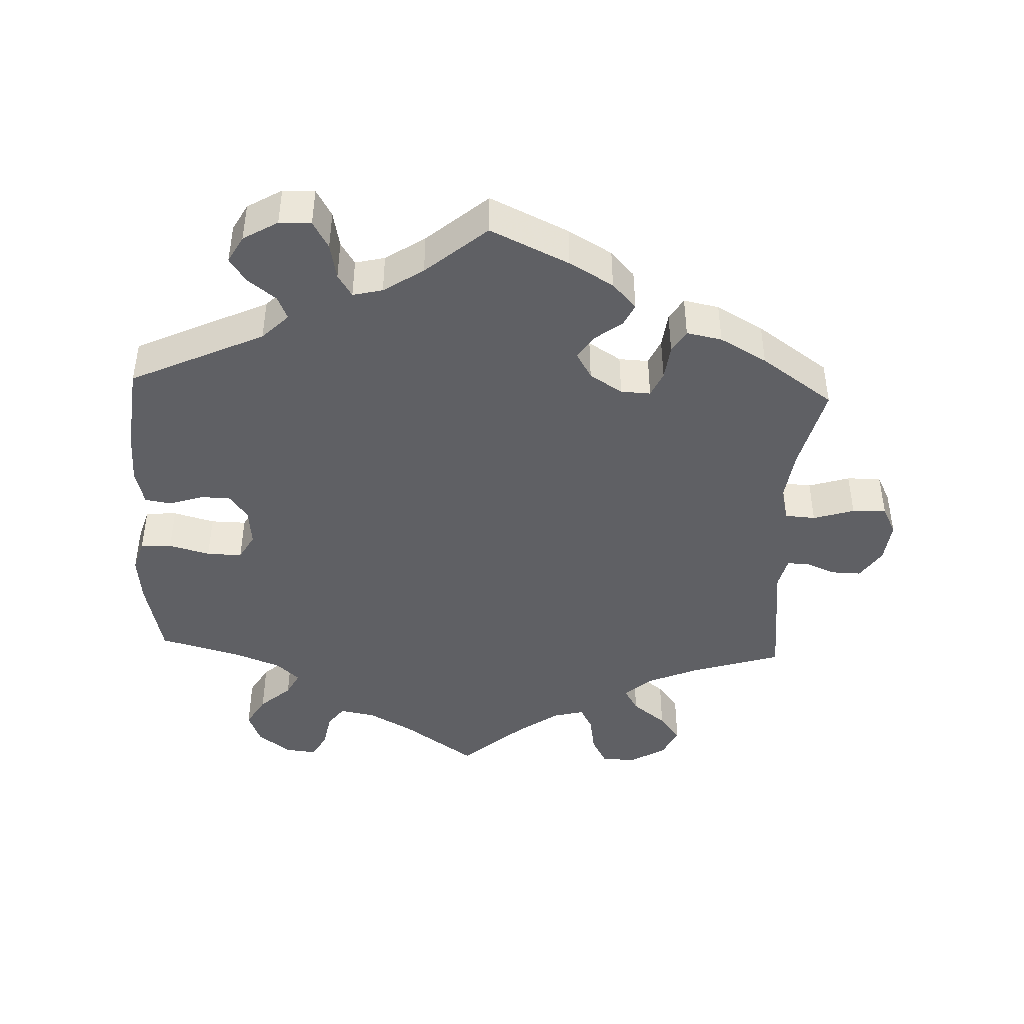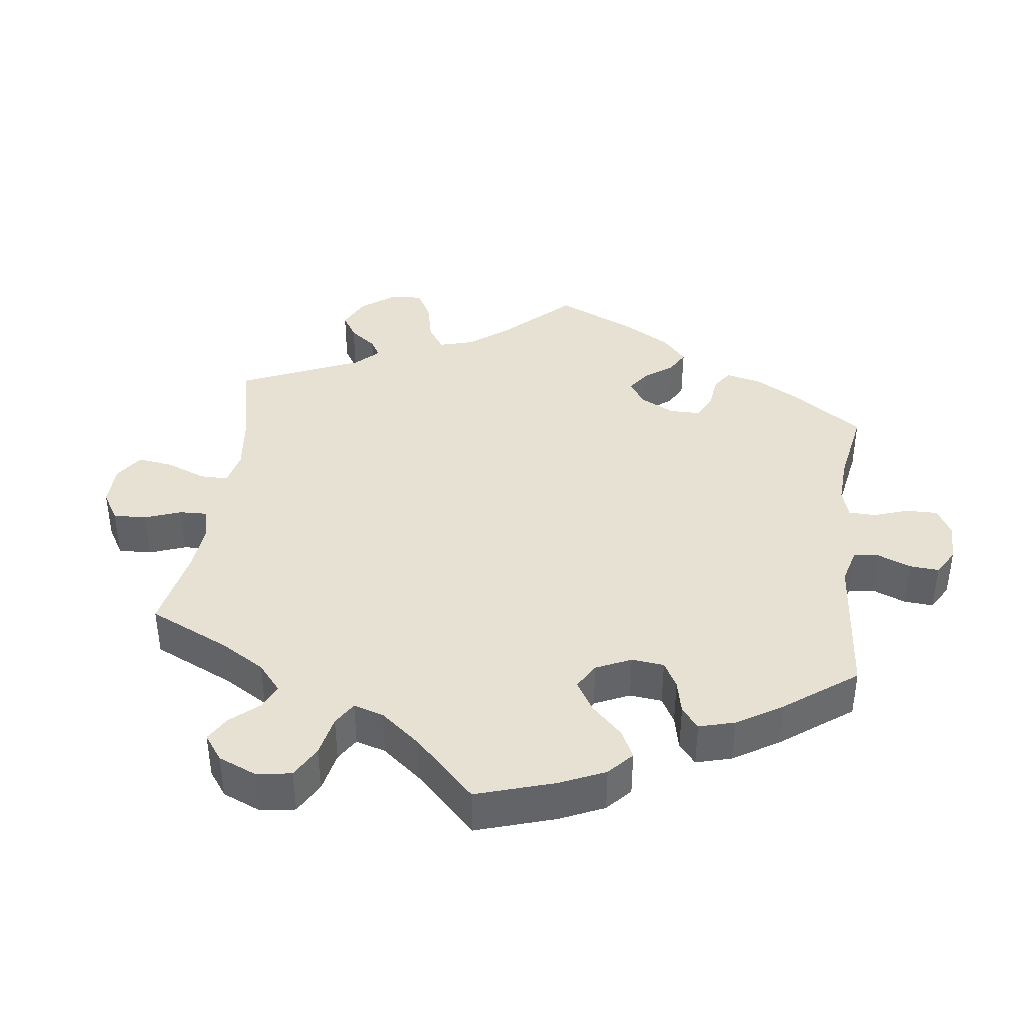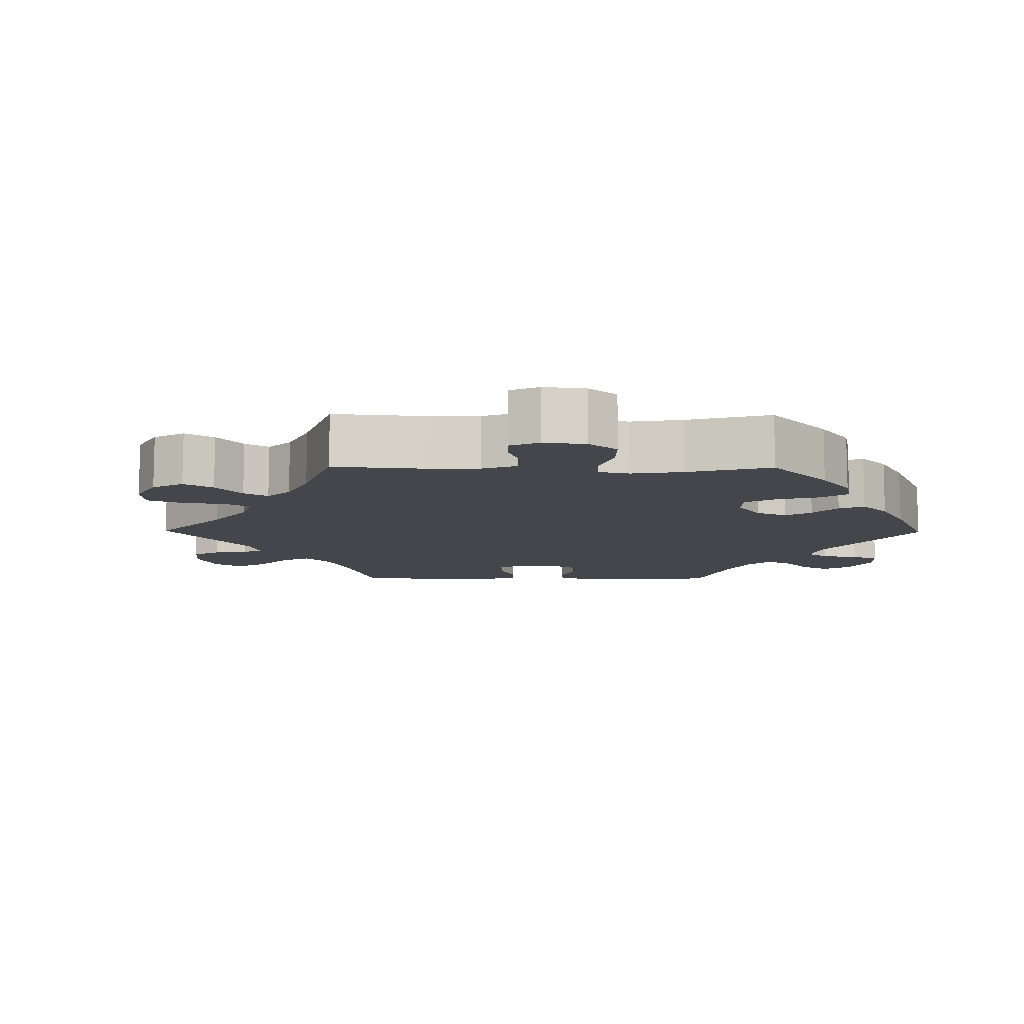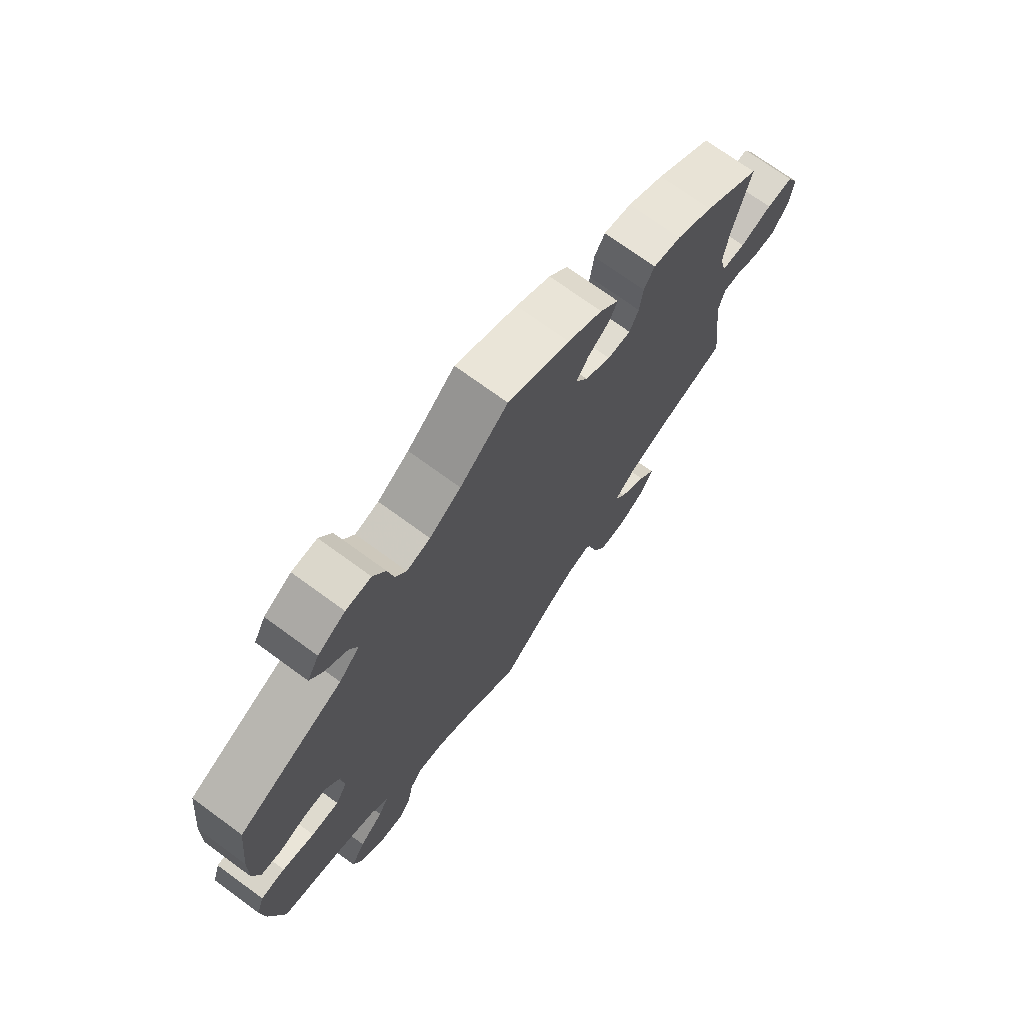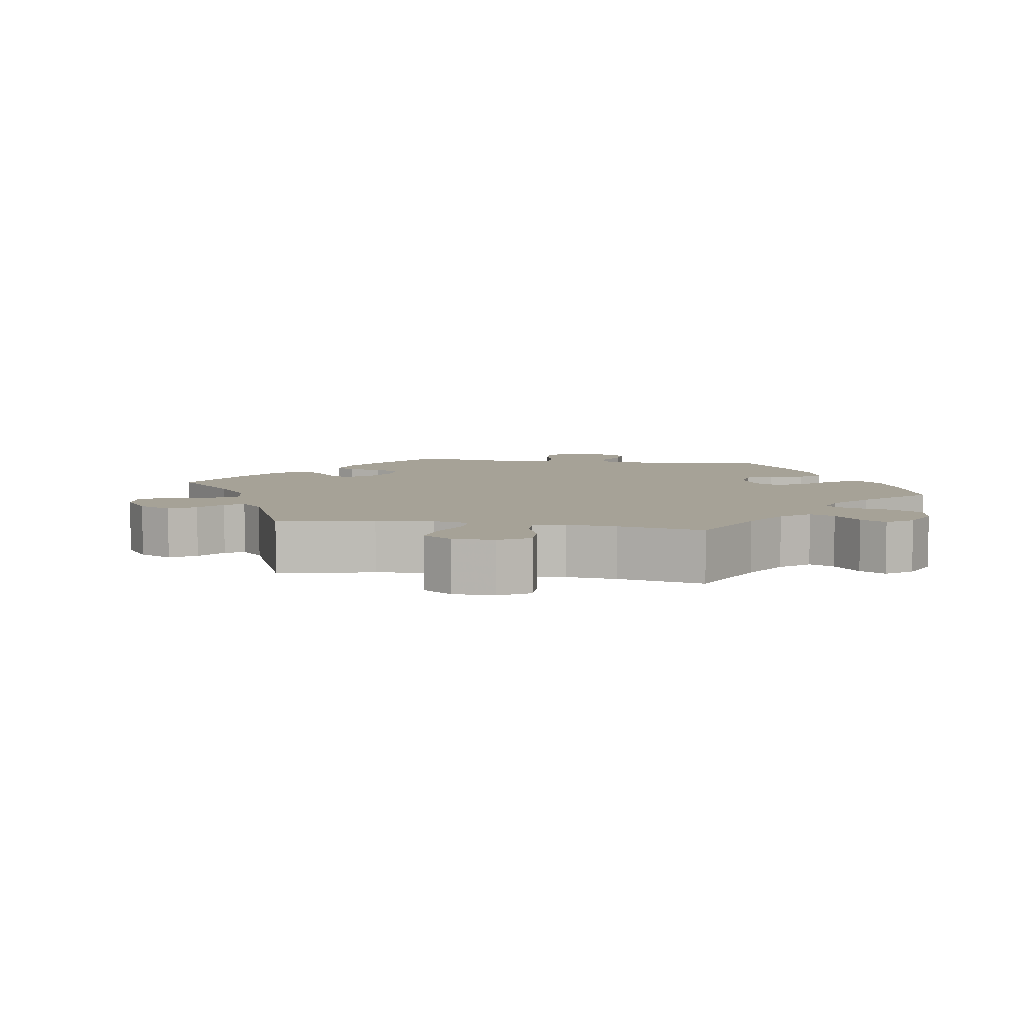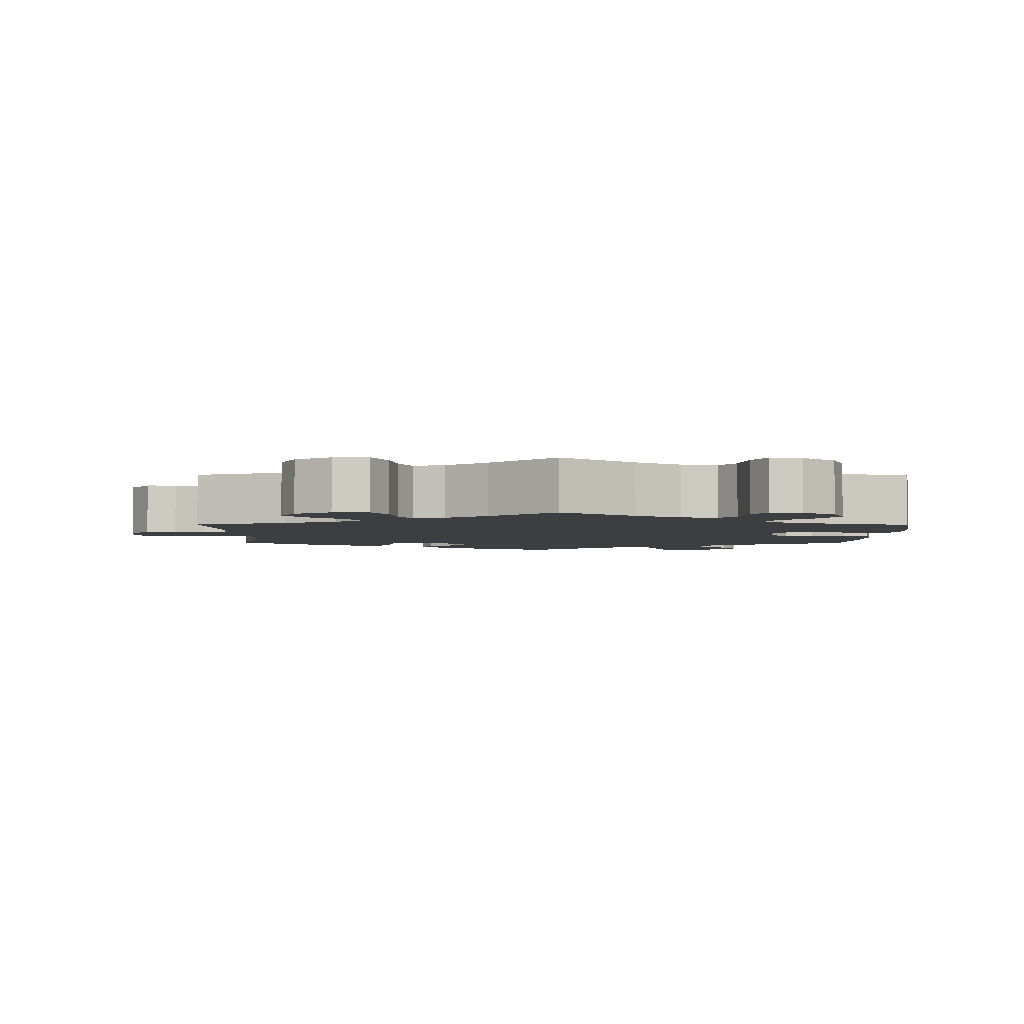
<metadata>
{"format":"obj","ext":"obj","renderer":"f3d","projection":"perspective","resolution":1024,"background":"white","views":[{"elev":-43.9,"azim":-2.4,"up":"+Y"},{"elev":39.4,"azim":-112.7,"up":"+Y"},{"elev":-10.1,"azim":-150.6,"up":"+Y"},{"elev":72.2,"azim":-53.8,"up":"+Z"},{"elev":6.4,"azim":159.7,"up":"+Y"},{"elev":-3.4,"azim":179.4,"up":"+Y"}]}
</metadata>
<code>
v 0.11 0.07 0.526
v 0.172 0.07 0.49
v 0.206 0.07 0.453
v 0.191 0.07 0.422
v 0.153 0.07 0.393
v 0.131 0.07 0.36
v 0.153 0.07 0.322
v 0.199 0.07 0.293
v 0.241 0.07 0.291
v 0.257 0.07 0.327
v 0.263 0.07 0.376
v 0.282 0.07 0.408
v 0.332 0.07 0.398
v 0.398 0.07 0.361
v 0.5 0.07 0.289
v 0.47 0.07 0.167
v 0.46 0.07 0.094
v 0.472 0.07 0.046
v 0.515 0.07 0.043
v 0.573 0.07 0.061
v 0.621 0.07 0.062
v 0.641 0.07 0.022
v 0.634 0.07 -0.037
v 0.605 0.07 -0.08
v 0.563 0.07 -0.079
v 0.52 0.07 -0.061
v 0.49 0.07 -0.061
v 0.479 0.07 -0.105
v 0.5 0.07 -0.289
v 0.372 0.07 -0.329
v 0.299 0.07 -0.36
v 0.262 0.07 -0.394
v 0.282 0.07 -0.428
v 0.33 0.07 -0.466
v 0.36 0.07 -0.505
v 0.339 0.07 -0.548
v 0.289 0.07 -0.578
v 0.24 0.07 -0.577
v 0.218 0.07 -0.536
v 0.209 0.07 -0.482
v 0.191 0.07 -0.448
v 0.148 0.07 -0.459
v 0.091 0.07 -0.499
v 0 0.07 -0.578
v -0.102 0.07 -0.506
v -0.165 0.07 -0.471
v -0.215 0.07 -0.462
v -0.237 0.07 -0.492
v -0.247 0.07 -0.544
v -0.267 0.07 -0.579
v -0.311 0.07 -0.574
v -0.357 0.07 -0.539
v -0.375 0.07 -0.493
v -0.349 0.07 -0.449
v -0.305 0.07 -0.41
v -0.287 0.07 -0.376
v -0.319 0.07 -0.346
v -0.386 0.07 -0.32
v -0.501 0.07 -0.289
v -0.526 0.07 -0.176
v -0.533 0.07 -0.108
v -0.519 0.07 -0.064
v -0.475 0.07 -0.061
v -0.417 0.07 -0.077
v -0.367 0.07 -0.078
v -0.346 0.07 -0.041
v -0.351 0.07 0.013
v -0.378 0.07 0.05
v -0.42 0.07 0.049
v -0.467 0.07 0.034
v -0.504 0.07 0.04
v -0.517 0.07 0.09
v -0.515 0.07 0.165
v -0.501 0.07 0.289
v -0.312 0.07 0.377
v -0.275 0.07 0.414
v -0.289 0.07 0.447
v -0.329 0.07 0.478
v -0.352 0.07 0.512
v -0.331 0.07 0.55
v -0.282 0.07 0.579
v -0.237 0.07 0.58
v -0.215 0.07 0.541
v -0.205 0.07 0.49
v -0.185 0.07 0.458
v -0.143 0.07 0.468
v -0.087 0.07 0.505
v -0.001 0.07 0.578
v 0.11 0 0.526
v 0.172 0 0.49
v 0.206 0 0.453
v 0.191 0 0.422
v 0.153 0 0.393
v 0.131 0 0.36
v 0.153 0 0.322
v 0.199 0 0.293
v 0.241 0 0.291
v 0.257 0 0.327
v 0.263 0 0.376
v 0.282 0 0.408
v 0.332 0 0.398
v 0.398 0 0.361
v 0.5 0 0.289
v 0.47 0 0.167
v 0.46 0 0.094
v 0.472 0 0.046
v 0.515 0 0.043
v 0.573 0 0.061
v 0.621 0 0.062
v 0.641 0 0.022
v 0.634 0 -0.037
v 0.605 0 -0.08
v 0.563 0 -0.079
v 0.52 0 -0.061
v 0.49 0 -0.061
v 0.479 0 -0.105
v 0.5 0 -0.289
v 0.372 0 -0.329
v 0.299 0 -0.36
v 0.262 0 -0.394
v 0.282 0 -0.428
v 0.33 0 -0.466
v 0.36 0 -0.505
v 0.339 0 -0.548
v 0.289 0 -0.578
v 0.24 0 -0.577
v 0.218 0 -0.536
v 0.209 0 -0.482
v 0.191 0 -0.448
v 0.148 0 -0.459
v 0.091 0 -0.499
v 0 0 -0.578
v -0.102 0 -0.506
v -0.165 0 -0.471
v -0.215 0 -0.462
v -0.237 0 -0.492
v -0.247 0 -0.544
v -0.267 0 -0.579
v -0.311 0 -0.574
v -0.357 0 -0.539
v -0.375 0 -0.493
v -0.349 0 -0.449
v -0.305 0 -0.41
v -0.287 0 -0.376
v -0.319 0 -0.346
v -0.386 0 -0.32
v -0.501 0 -0.289
v -0.526 0 -0.176
v -0.533 0 -0.108
v -0.519 0 -0.064
v -0.475 0 -0.061
v -0.417 0 -0.077
v -0.367 0 -0.078
v -0.346 0 -0.041
v -0.351 0 0.013
v -0.378 0 0.05
v -0.42 0 0.049
v -0.467 0 0.034
v -0.504 0 0.04
v -0.517 0 0.09
v -0.515 0 0.165
v -0.501 0 0.289
v -0.312 0 0.377
v -0.275 0 0.414
v -0.289 0 0.447
v -0.329 0 0.478
v -0.352 0 0.512
v -0.331 0 0.55
v -0.282 0 0.579
v -0.237 0 0.58
v -0.215 0 0.541
v -0.205 0 0.49
v -0.185 0 0.458
v -0.143 0 0.468
v -0.087 0 0.505
v -0.001 0 0.578
f 87 88 1 2
f 86 87 2 3
f 85 86 3 4
f 81 82 83 84
f 81 84 85
f 80 81 85
f 77 78 79 80
f 76 77 80 85
f 75 76 85 4
f 69 70 71 72
f 68 69 72 73
f 61 62 63 64
f 61 64 65
f 58 59 60 61
f 57 58 61 65
f 56 57 65 66
f 52 53 54 55
f 52 55 56
f 51 52 56
f 48 49 50 51
f 47 48 51 56
f 46 47 56 66
f 43 44 45
f 42 43 45 46
f 41 42 46 66
f 37 38 39 40
f 37 40 41
f 36 37 41
f 33 34 35 36
f 32 33 36 41
f 31 32 41 66
f 28 29 30
f 27 28 30 31
f 23 24 25 26
f 23 26 27
f 22 23 27
f 19 20 21 22
f 18 19 22 27
f 17 18 27 31
f 13 14 15 16
f 10 11 12 13
f 9 10 13 16
f 8 9 16 17
f 74 75 4 5
f 68 73 74 5
f 67 68 5 6
f 66 67 6 7
f 17 31 66
f 7 8 17 66
f 90 89 176 175
f 91 90 175 174
f 92 91 174 173
f 172 171 170 169
f 173 172 169
f 173 169 168
f 168 167 166 165
f 173 168 165 164
f 92 173 164 163
f 160 159 158 157
f 161 160 157 156
f 152 151 150 149
f 153 152 149
f 149 148 147 146
f 153 149 146 145
f 154 153 145 144
f 143 142 141 140
f 144 143 140
f 144 140 139
f 139 138 137 136
f 144 139 136 135
f 154 144 135 134
f 133 132 131
f 134 133 131 130
f 154 134 130 129
f 128 127 126 125
f 129 128 125
f 129 125 124
f 124 123 122 121
f 129 124 121 120
f 154 129 120 119
f 118 117 116
f 119 118 116 115
f 114 113 112 111
f 115 114 111
f 115 111 110
f 110 109 108 107
f 115 110 107 106
f 119 115 106 105
f 104 103 102 101
f 101 100 99 98
f 104 101 98 97
f 105 104 97 96
f 93 92 163 162
f 93 162 161 156
f 94 93 156 155
f 95 94 155 154
f 154 119 105
f 154 105 96 95
f 1 89 90 2
f 2 90 91 3
f 3 91 92 4
f 4 92 93 5
f 5 93 94 6
f 6 94 95 7
f 7 95 96 8
f 8 96 97 9
f 9 97 98 10
f 10 98 99 11
f 11 99 100 12
f 12 100 101 13
f 13 101 102 14
f 14 102 103 15
f 15 103 104 16
f 16 104 105 17
f 17 105 106 18
f 18 106 107 19
f 19 107 108 20
f 20 108 109 21
f 21 109 110 22
f 22 110 111 23
f 23 111 112 24
f 24 112 113 25
f 25 113 114 26
f 26 114 115 27
f 27 115 116 28
f 28 116 117 29
f 29 117 118 30
f 30 118 119 31
f 31 119 120 32
f 32 120 121 33
f 33 121 122 34
f 34 122 123 35
f 35 123 124 36
f 36 124 125 37
f 37 125 126 38
f 38 126 127 39
f 39 127 128 40
f 40 128 129 41
f 41 129 130 42
f 42 130 131 43
f 43 131 132 44
f 44 132 133 45
f 45 133 134 46
f 46 134 135 47
f 47 135 136 48
f 48 136 137 49
f 49 137 138 50
f 50 138 139 51
f 51 139 140 52
f 52 140 141 53
f 53 141 142 54
f 54 142 143 55
f 55 143 144 56
f 56 144 145 57
f 57 145 146 58
f 58 146 147 59
f 59 147 148 60
f 60 148 149 61
f 61 149 150 62
f 62 150 151 63
f 63 151 152 64
f 64 152 153 65
f 65 153 154 66
f 66 154 155 67
f 67 155 156 68
f 68 156 157 69
f 69 157 158 70
f 70 158 159 71
f 71 159 160 72
f 72 160 161 73
f 73 161 162 74
f 74 162 163 75
f 75 163 164 76
f 76 164 165 77
f 77 165 166 78
f 78 166 167 79
f 79 167 168 80
f 80 168 169 81
f 81 169 170 82
f 82 170 171 83
f 83 171 172 84
f 84 172 173 85
f 85 173 174 86
f 86 174 175 87
f 87 175 176 88
f 88 176 89 1

</code>
